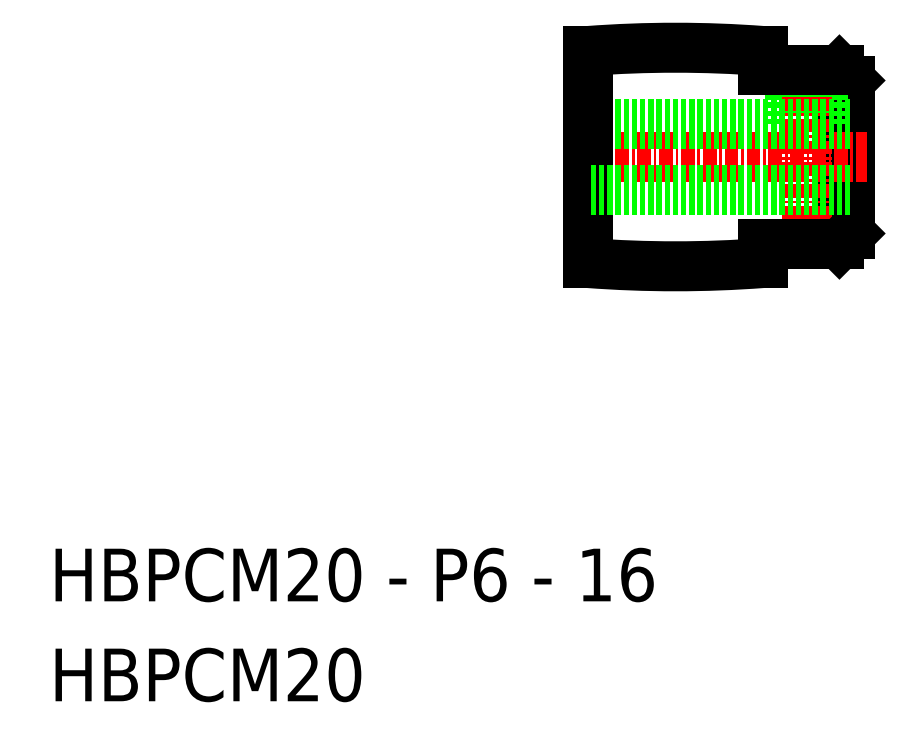
<metadata>
{"format":"dxf","ext":"dxf","renderer":"ezdxf+matplotlib","layout":"modelspace","background":"white","min_lineweight":24,"dpi":150}
</metadata>
<code>
0
SECTION
2
ENTITIES
0
TEXT
8
0
10
154
20
113.6
30
0
40
4.813
1
HBPCM20 - P6 - 16
0
TEXT
8
0
10
154
20
104.5
30
0
40
4.813
1
HBPCM20
0
LINE
8
0
10
226.3
20
162.3
30
0
11
227.3
21
161.3
31
0
0
LINE
8
0
10
227.3
20
161.3
30
0
11
227.3
21
147.3
31
0
0
LINE
8
0
10
226.3
20
162.3
30
0
11
226.3
21
146.3
31
0
0
LINE
8
0
10
224.8
20
162.3
30
0
11
224.8
21
157.3
31
0
0
LINE
8
0
10
221.8
20
162.3
30
0
11
221.8
21
157.3
31
0
0
LINE
8
0
10
222
20
162.3
30
0
11
222
21
157.3
31
0
0
LINE
8
0
10
224.7
20
162.3
30
0
11
224.7
21
157.3
31
0
0
LINE
8
0
10
219.3
20
164
30
0
11
219.3
21
162.3
31
0
0
LINE
8
CENTER
10
223.3
20
163.8
30
0
11
223.3
21
144.8
31
0
0
LINE
8
0
10
219.3
20
162.3
30
0
11
226.3
21
162.3
31
0
0
LINE
8
CENTER
10
201.8
20
154.3
30
0
11
228.8
21
154.3
31
0
0
LINE
8
0
10
227.3
20
157.3
30
0
11
203.3
21
157.3
31
0
0
LINE
8
0
10
203.3
20
164
30
0
11
203.3
21
144.6
31
0
0
ARC
8
0
10
211.3
20
57.44
30
0
40
106.8
50
85.7
51
94.3
0
ARC
8
0
10
211.3
20
251.1
30
0
40
106.8
50
265.7
51
274.3
0
LINE
8
0
10
219.3
20
146.3
30
0
11
226.3
21
146.3
31
0
0
LINE
8
0
10
219.3
20
144.6
30
0
11
219.3
21
146.3
31
0
0
LINE
8
0
10
226.3
20
146.3
30
0
11
227.3
21
147.3
31
0
0
LINE
8
0
10
227.3
20
151.3
30
0
11
203.3
21
151.3
31
0
0
ENDSEC
0
EOF

</code>
